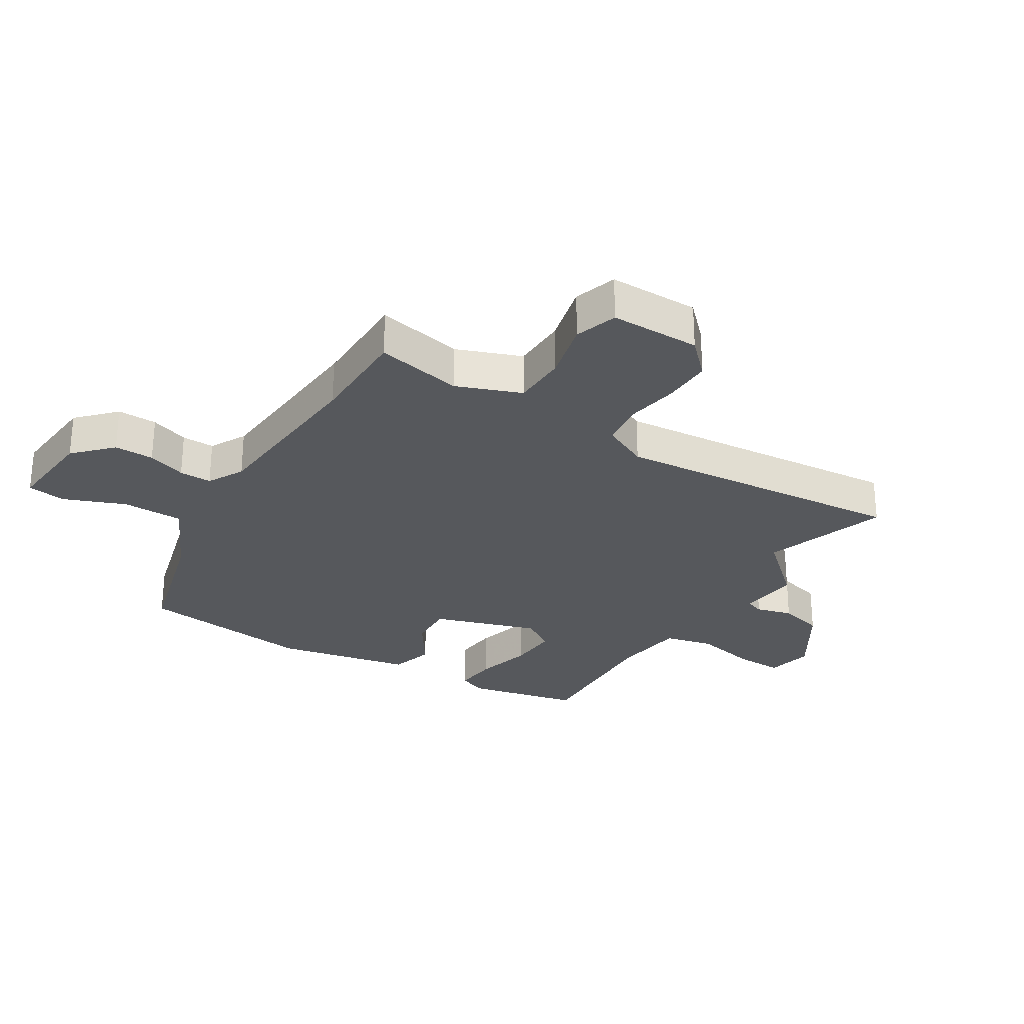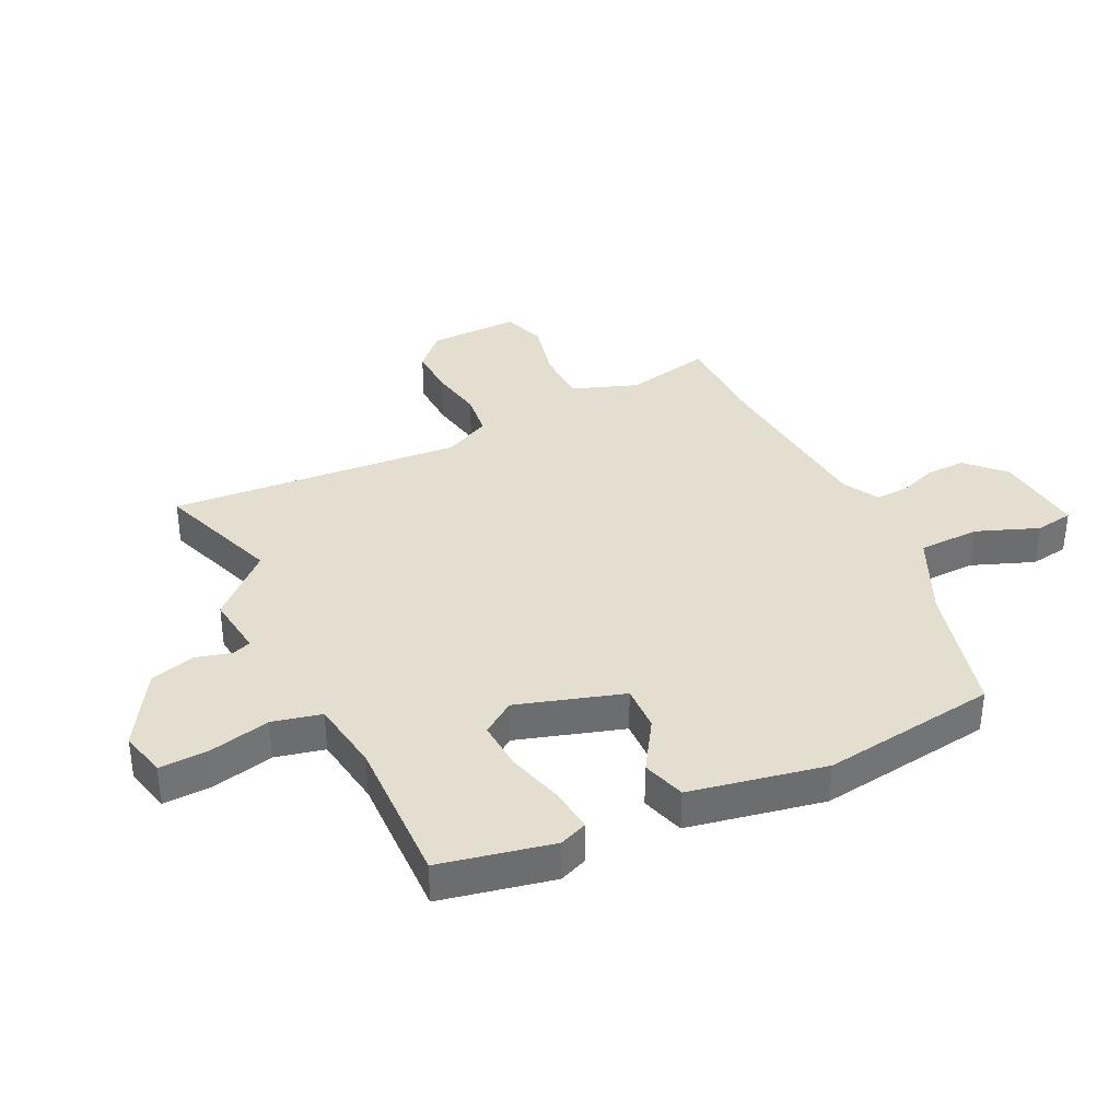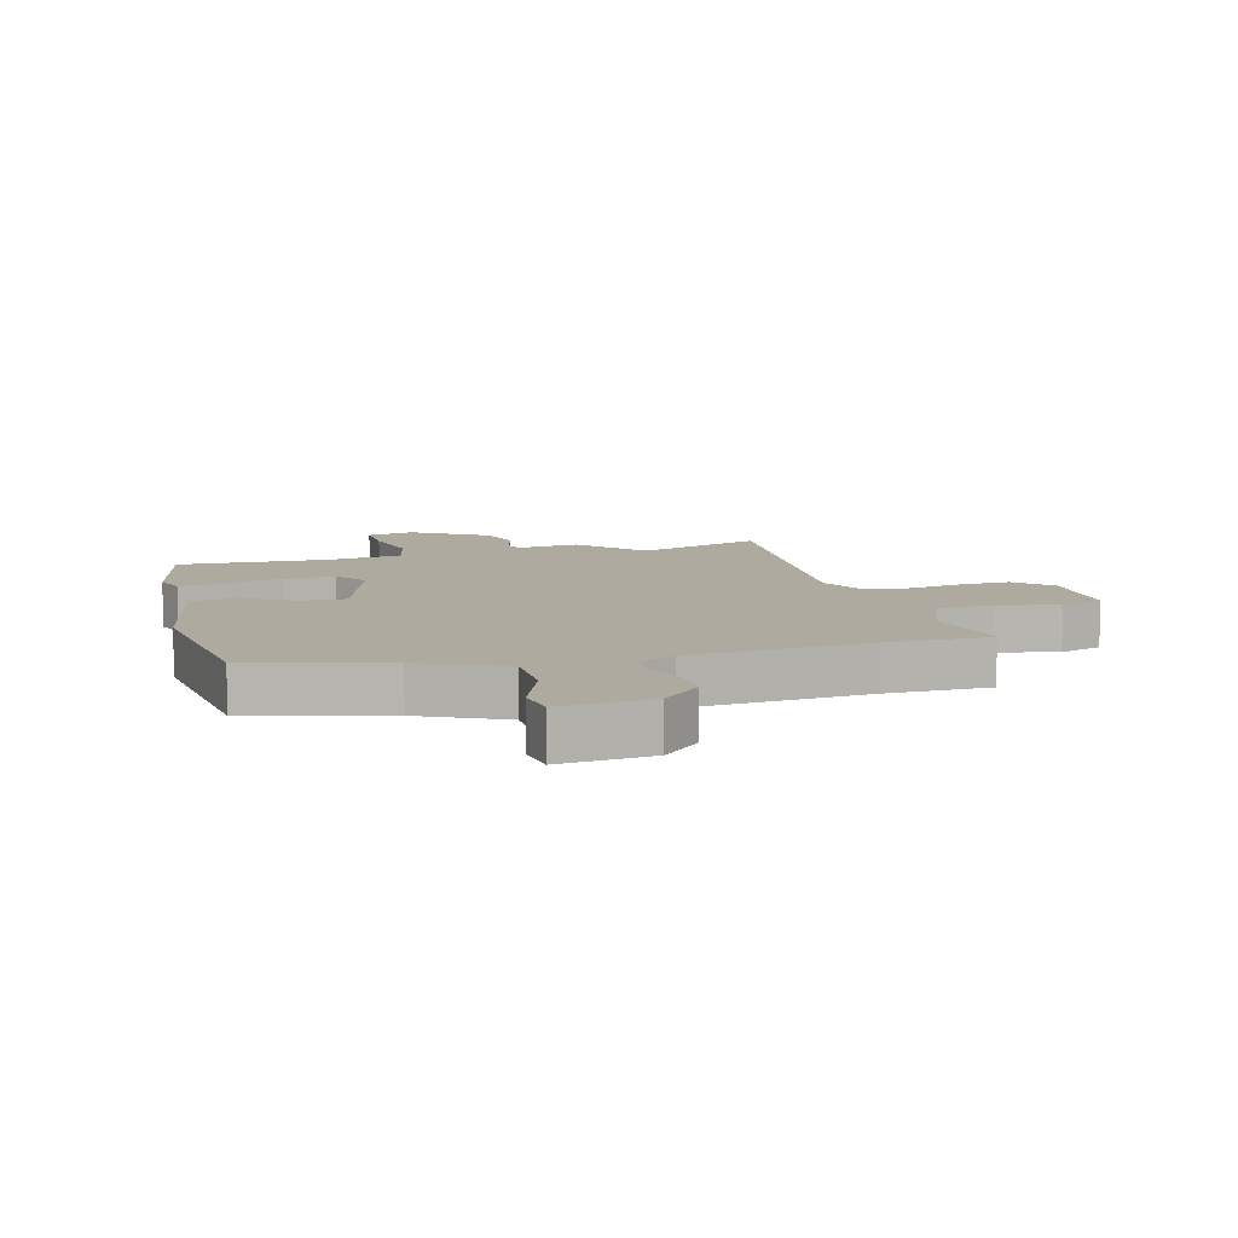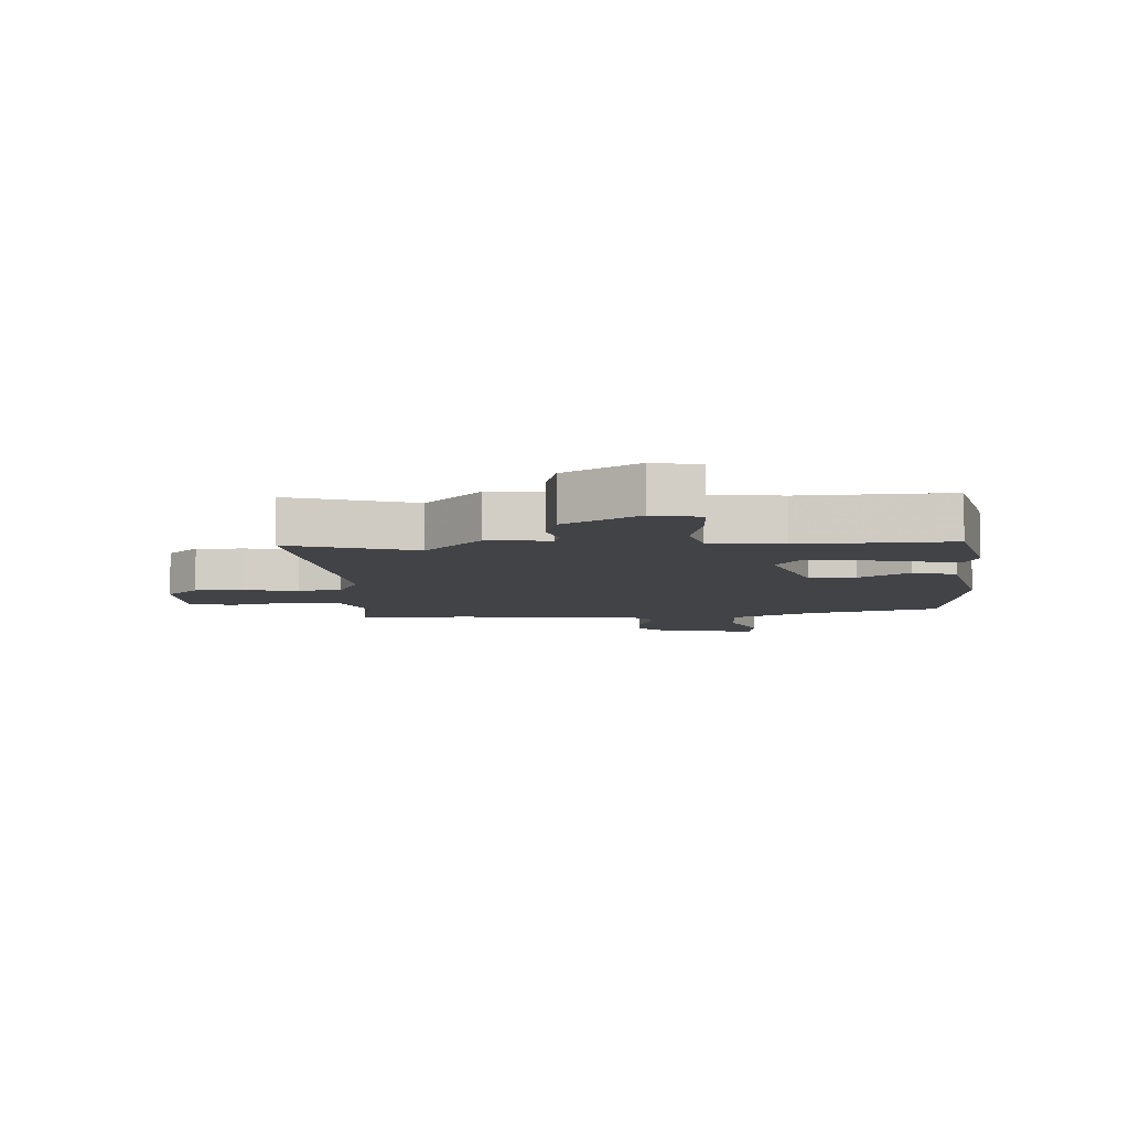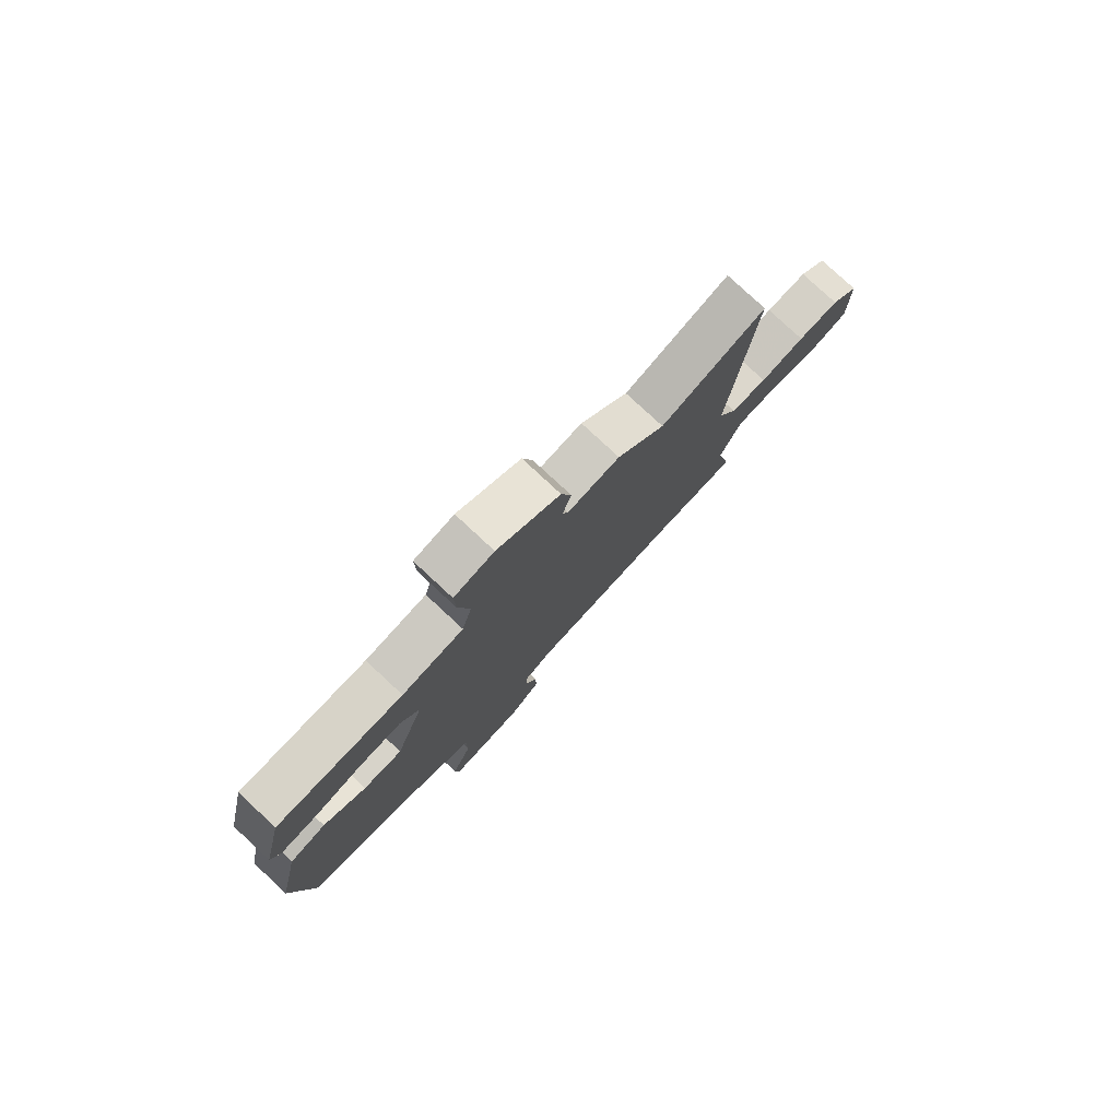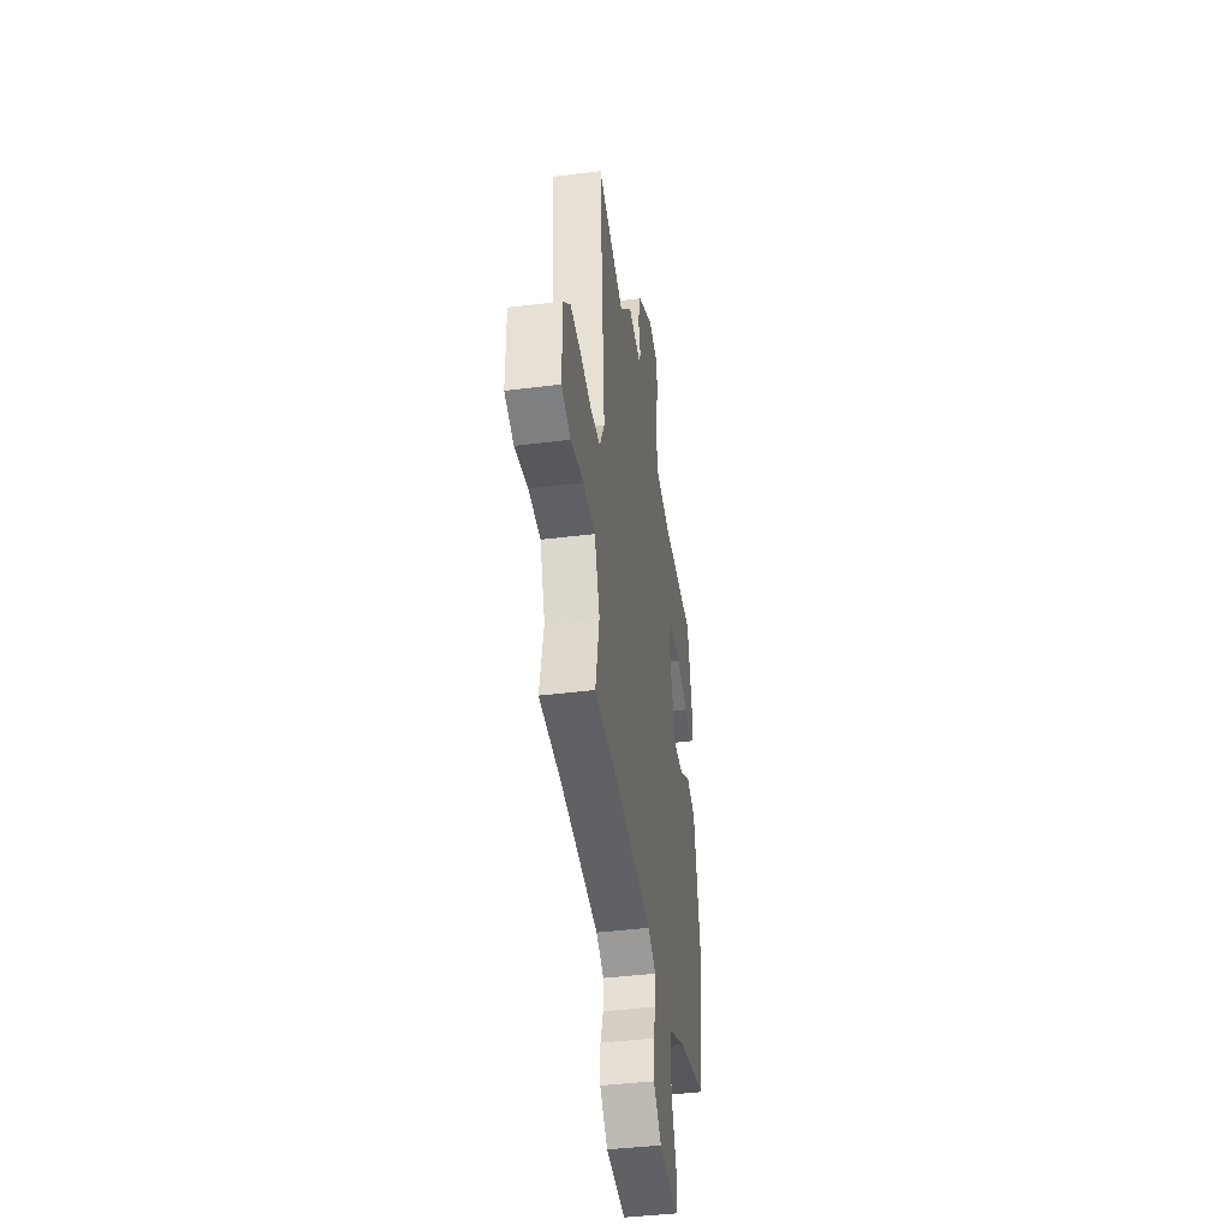
<metadata>
{"format":"obj","ext":"obj","renderer":"f3d","projection":"perspective","resolution":1024,"background":"white","views":[{"elev":-28.1,"azim":-121.9,"up":"+Y"},{"elev":36.4,"azim":63.3,"up":"+Y"},{"elev":9.4,"azim":164.4,"up":"+Y"},{"elev":-7.1,"azim":3.6,"up":"+Y"},{"elev":79.3,"azim":132.9,"up":"+Z"},{"elev":-42.2,"azim":-81.5,"up":"+Z"}]}
</metadata>
<code>
v 0.444 0.07 0.492
v 0.486 0.07 0.306
v 0.468 0.07 0.259
v 0.395 0.07 0.266
v 0.301 0.07 0.291
v 0.218 0.07 0.295
v 0.181 0.07 0.24
v 0.238 0.07 0.065
v 0.315 0.07 0.069
v 0.398 0.07 0.124
v 0.47 0.07 0.103
v 0.517 0.07 -0.122
v 0.481 0.07 -0.415
v 0.26 0.07 -0.475
v 0.124 0.07 -0.541
v 0.123 0.07 -0.643
v 0.164 0.07 -0.745
v 0.155 0.07 -0.809
v 0.005 0.07 -0.796
v -0.056 0.07 -0.738
v -0.055 0.07 -0.672
v -0.033 0.07 -0.608
v -0.032 0.07 -0.554
v -0.092 0.07 -0.522
v -0.385 0.07 -0.5
v -0.556 0.07 -0.5
v -0.527 0.07 -0.356
v -0.568 0.07 -0.249
v -0.659 0.07 -0.247
v -0.759 0.07 -0.272
v -0.83 0.07 -0.249
v -0.83 0.07 -0.099
v -0.775 0.07 -0.044
v -0.693 0.07 -0.046
v -0.604 0.07 -0.061
v -0.531 0.07 -0.051
v -0.494 0.07 0.026
v -0.539 0.07 0.513
v -0.332 0.07 0.443
v -0.238 0.07 0.547
v -0.136 0.07 0.536
v -0.125 0.07 0.567
v -0.142 0.07 0.627
v -0.122 0.07 0.702
v 0.001 0.07 0.779
v 0.079 0.07 0.762
v 0.077 0.07 0.681
v 0.055 0.07 0.578
v 0.075 0.07 0.497
v 0.196 0.07 0.481
v 0.444 0 0.492
v 0.486 0 0.306
v 0.468 0 0.259
v 0.395 0 0.266
v 0.301 0 0.291
v 0.218 0 0.295
v 0.181 0 0.24
v 0.238 0 0.065
v 0.315 0 0.069
v 0.398 0 0.124
v 0.47 0 0.103
v 0.517 0 -0.122
v 0.481 0 -0.415
v 0.26 0 -0.475
v 0.124 0 -0.541
v 0.123 0 -0.643
v 0.164 0 -0.745
v 0.155 0 -0.809
v 0.005 0 -0.796
v -0.056 0 -0.738
v -0.055 0 -0.672
v -0.033 0 -0.608
v -0.032 0 -0.554
v -0.092 0 -0.522
v -0.385 0 -0.5
v -0.556 0 -0.5
v -0.527 0 -0.356
v -0.568 0 -0.249
v -0.659 0 -0.247
v -0.759 0 -0.272
v -0.83 0 -0.249
v -0.83 0 -0.099
v -0.775 0 -0.044
v -0.693 0 -0.046
v -0.604 0 -0.061
v -0.531 0 -0.051
v -0.494 0 0.026
v -0.539 0 0.513
v -0.332 0 0.443
v -0.238 0 0.547
v -0.136 0 0.536
v -0.125 0 0.567
v -0.142 0 0.627
v -0.122 0 0.702
v 0.001 0 0.779
v 0.079 0 0.762
v 0.077 0 0.681
v 0.055 0 0.578
v 0.075 0 0.497
v 0.196 0 0.481
f 45 46 47 48
f 45 48 49
f 42 43 44 45
f 41 42 45 49
f 39 40 41 49
f 37 38 39
f 37 39 49 50
f 32 33 34 35
f 32 35 36
f 29 30 31 32
f 28 29 32 36
f 27 28 36 37
f 25 26 27
f 24 25 27 37
f 19 20 21 22
f 19 22 23
f 16 17 18 19
f 15 16 19 23
f 14 15 23 24
f 9 10 11 12
f 8 9 12 13
f 2 3 4 5
f 2 5 6
f 1 2 6
f 50 1 6
f 37 50 6 7
f 24 37 7 8
f 8 13 14 24
f 98 97 96 95
f 99 98 95
f 95 94 93 92
f 99 95 92 91
f 99 91 90 89
f 89 88 87
f 100 99 89 87
f 85 84 83 82
f 86 85 82
f 82 81 80 79
f 86 82 79 78
f 87 86 78 77
f 77 76 75
f 87 77 75 74
f 72 71 70 69
f 73 72 69
f 69 68 67 66
f 73 69 66 65
f 74 73 65 64
f 62 61 60 59
f 63 62 59 58
f 55 54 53 52
f 56 55 52
f 56 52 51
f 56 51 100
f 57 56 100 87
f 58 57 87 74
f 74 64 63 58
f 1 51 52 2
f 2 52 53 3
f 3 53 54 4
f 4 54 55 5
f 5 55 56 6
f 6 56 57 7
f 7 57 58 8
f 8 58 59 9
f 9 59 60 10
f 10 60 61 11
f 11 61 62 12
f 12 62 63 13
f 13 63 64 14
f 14 64 65 15
f 15 65 66 16
f 16 66 67 17
f 17 67 68 18
f 18 68 69 19
f 19 69 70 20
f 20 70 71 21
f 21 71 72 22
f 22 72 73 23
f 23 73 74 24
f 24 74 75 25
f 25 75 76 26
f 26 76 77 27
f 27 77 78 28
f 28 78 79 29
f 29 79 80 30
f 30 80 81 31
f 31 81 82 32
f 32 82 83 33
f 33 83 84 34
f 34 84 85 35
f 35 85 86 36
f 36 86 87 37
f 37 87 88 38
f 38 88 89 39
f 39 89 90 40
f 40 90 91 41
f 41 91 92 42
f 42 92 93 43
f 43 93 94 44
f 44 94 95 45
f 45 95 96 46
f 46 96 97 47
f 47 97 98 48
f 48 98 99 49
f 49 99 100 50
f 50 100 51 1

</code>
